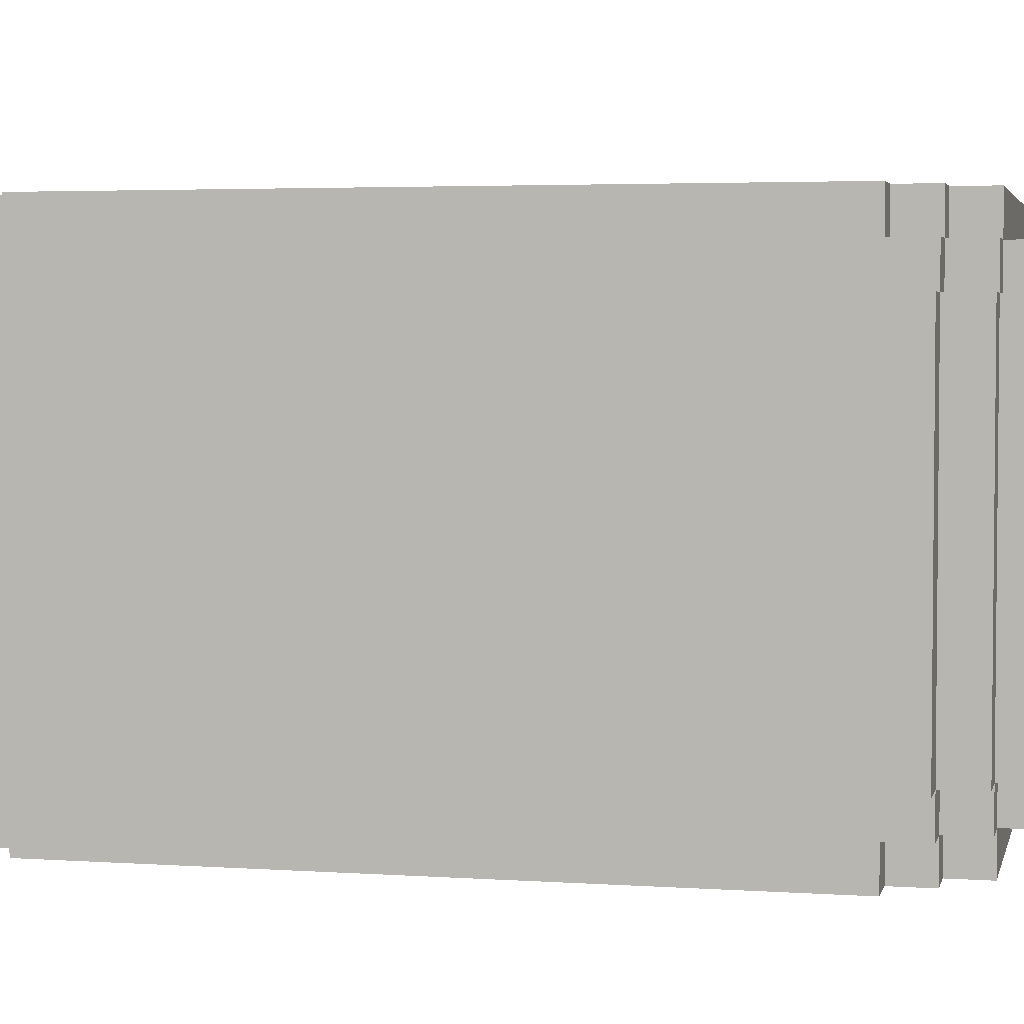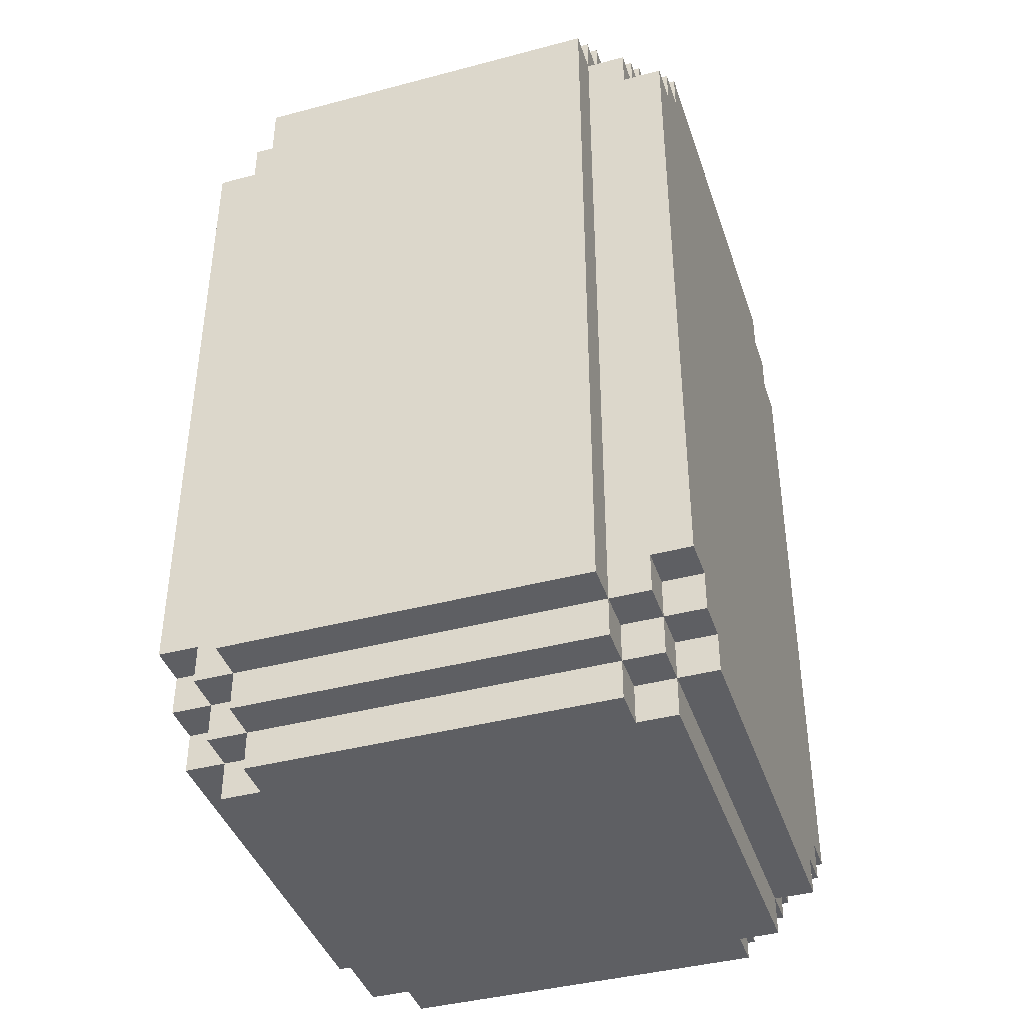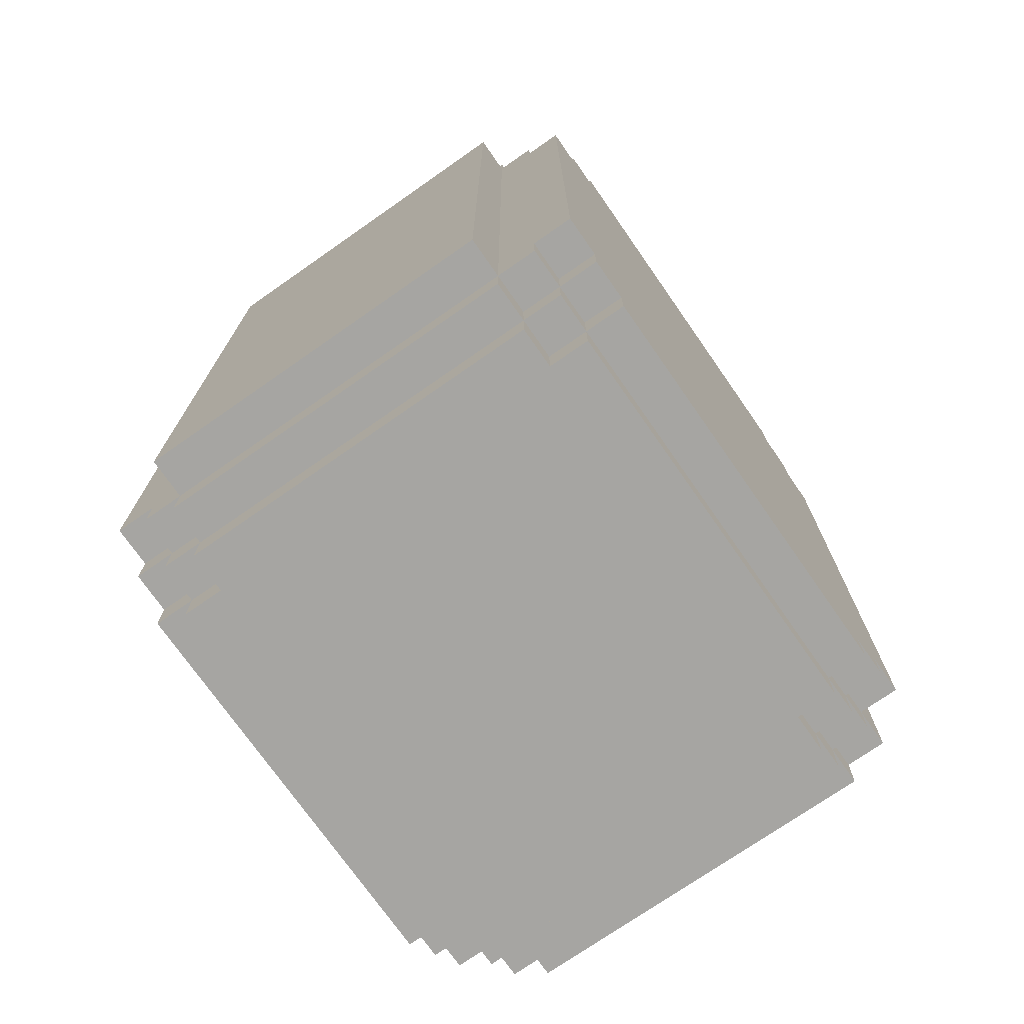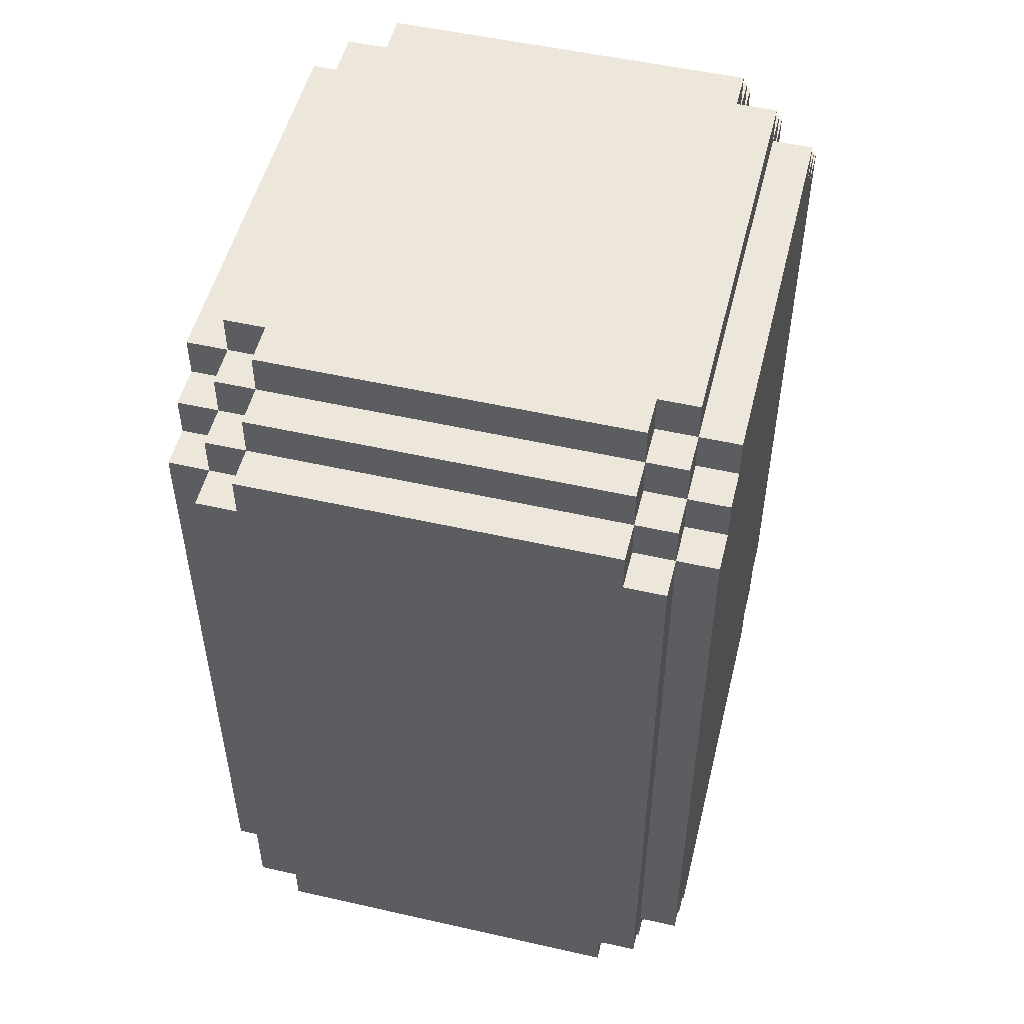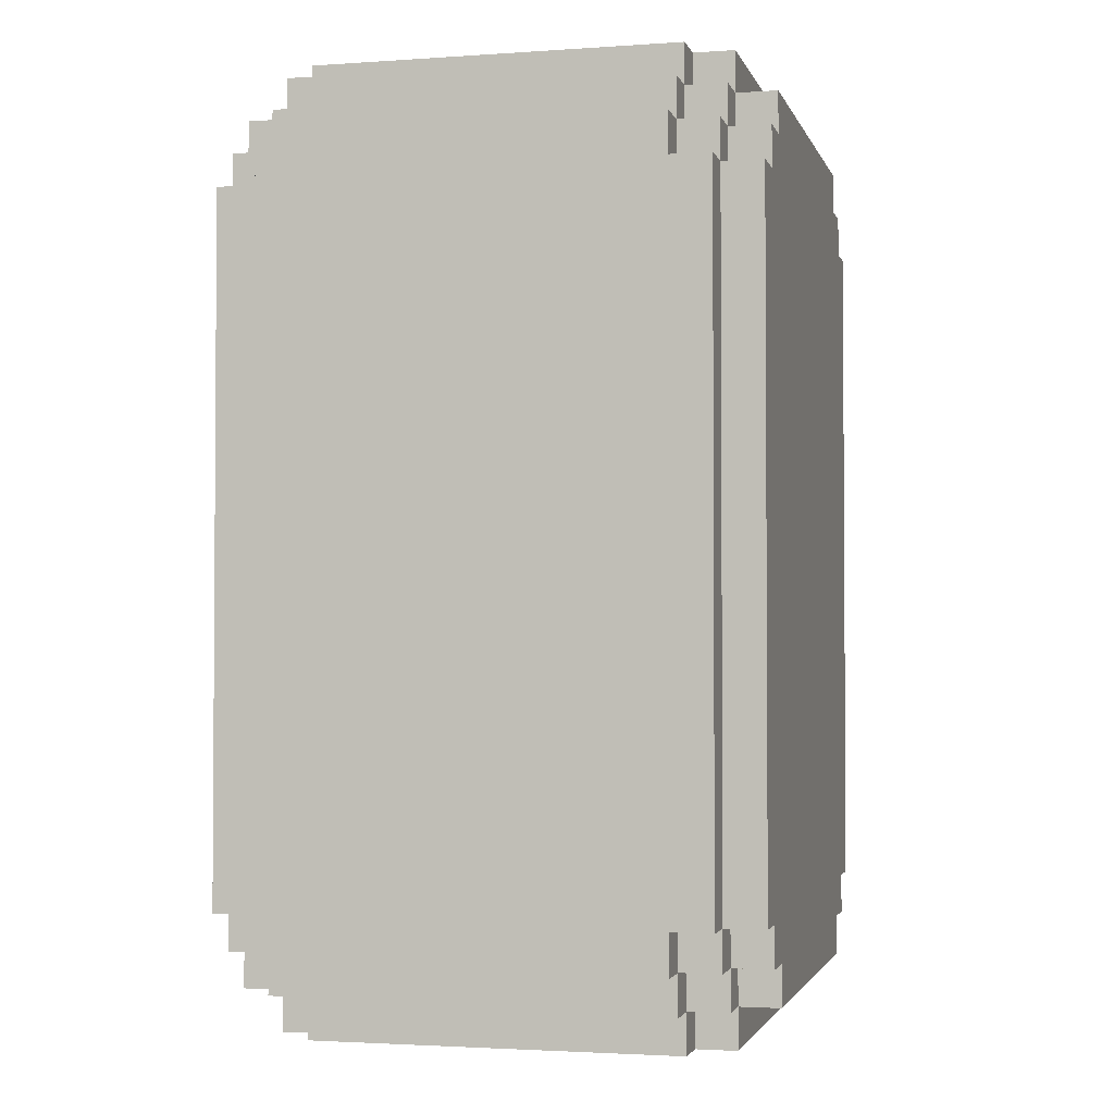
<metadata>
{"format":"obj","ext":"obj","renderer":"f3d","projection":"perspective","resolution":1024,"background":"white","views":[{"elev":3.5,"azim":103.0,"up":"+Z"},{"elev":-40.9,"azim":107.9,"up":"+Y"},{"elev":-73.7,"azim":124.9,"up":"+Y"},{"elev":51.7,"azim":-76.2,"up":"+Y"},{"elev":-2.3,"azim":-76.0,"up":"+Y"}]}
</metadata>
<code>
v -42 36 -5
v -42 36 -14
v -42 37 -4
v -42 37 -5
v -42 37 -14
v -42 37 -15
v -42 54 -4
v -42 54 -5
v -42 54 -14
v -42 54 -15
v -42 55 -5
v -42 55 -14
v -41 35 -5
v -41 35 -14
v -41 36 -4
v -41 36 -5
v -41 36 -14
v -41 36 -15
v -41 37 -3
v -41 37 -4
v -41 37 -5
v -41 37 -14
v -41 37 -15
v -41 37 -16
v -41 54 -3
v -41 54 -4
v -41 54 -5
v -41 54 -14
v -41 54 -15
v -41 54 -16
v -41 55 -4
v -41 55 -5
v -41 55 -14
v -41 55 -15
v -41 56 -5
v -41 56 -14
v -40 34 -5
v -40 34 -14
v -40 35 -4
v -40 35 -5
v -40 35 -14
v -40 35 -15
v -40 36 -3
v -40 36 -4
v -40 36 -5
v -40 36 -14
v -40 36 -15
v -40 36 -16
v -40 37 -3
v -40 37 -4
v -40 37 -15
v -40 37 -16
v -40 54 -3
v -40 54 -4
v -40 54 -15
v -40 54 -16
v -40 55 -3
v -40 55 -4
v -40 55 -5
v -40 55 -14
v -40 55 -15
v -40 55 -16
v -40 56 -4
v -40 56 -5
v -40 56 -14
v -40 56 -15
v -40 57 -5
v -40 57 -14
v -39 34 -4
v -39 34 -5
v -39 34 -14
v -39 34 -15
v -39 35 -3
v -39 35 -4
v -39 35 -5
v -39 35 -14
v -39 35 -15
v -39 35 -16
v -39 36 -3
v -39 36 -4
v -39 36 -15
v -39 36 -16
v -39 55 -3
v -39 55 -4
v -39 55 -15
v -39 55 -16
v -39 56 -3
v -39 56 -4
v -39 56 -5
v -39 56 -14
v -39 56 -15
v -39 56 -16
v -39 57 -4
v -39 57 -5
v -39 57 -14
v -39 57 -15
v -29 34 -4
v -29 34 -5
v -29 34 -14
v -29 34 -15
v -29 35 -3
v -29 35 -4
v -29 35 -5
v -29 35 -14
v -29 35 -15
v -29 35 -16
v -29 36 -3
v -29 36 -4
v -29 36 -15
v -29 36 -16
v -29 55 -3
v -29 55 -4
v -29 55 -15
v -29 55 -16
v -29 56 -3
v -29 56 -4
v -29 56 -5
v -29 56 -14
v -29 56 -15
v -29 56 -16
v -29 57 -4
v -29 57 -5
v -29 57 -14
v -29 57 -15
v -28 34 -5
v -28 34 -14
v -28 35 -4
v -28 35 -5
v -28 35 -14
v -28 35 -15
v -28 36 -3
v -28 36 -4
v -28 36 -5
v -28 36 -14
v -28 36 -15
v -28 36 -16
v -28 37 -3
v -28 37 -4
v -28 37 -15
v -28 37 -16
v -28 54 -3
v -28 54 -4
v -28 54 -15
v -28 54 -16
v -28 55 -3
v -28 55 -4
v -28 55 -5
v -28 55 -14
v -28 55 -15
v -28 55 -16
v -28 56 -4
v -28 56 -5
v -28 56 -14
v -28 56 -15
v -28 57 -5
v -28 57 -14
v -27 35 -5
v -27 35 -14
v -27 36 -4
v -27 36 -5
v -27 36 -14
v -27 36 -15
v -27 37 -3
v -27 37 -4
v -27 37 -15
v -27 37 -16
v -27 54 -3
v -27 54 -4
v -27 54 -15
v -27 54 -16
v -27 55 -4
v -27 55 -5
v -27 55 -14
v -27 55 -15
v -27 56 -5
v -27 56 -14
v -26 36 -5
v -26 36 -14
v -26 55 -5
v -26 55 -14
v -41 37 -3
v -41 54 -3
v -40 36 -3
v -40 37 -3
v -40 54 -3
v -40 55 -3
v -39 35 -3
v -39 36 -3
v -39 55 -3
v -39 56 -3
v -29 35 -3
v -29 36 -3
v -29 55 -3
v -29 56 -3
v -28 36 -3
v -28 37 -3
v -28 54 -3
v -28 55 -3
v -27 37 -3
v -27 54 -3
v -42 37 -4
v -42 54 -4
v -41 36 -4
v -41 37 -4
v -41 54 -4
v -41 55 -4
v -40 35 -4
v -40 36 -4
v -40 37 -4
v -40 54 -4
v -40 55 -4
v -40 56 -4
v -39 34 -4
v -39 35 -4
v -39 36 -4
v -39 55 -4
v -39 56 -4
v -39 57 -4
v -29 34 -4
v -29 35 -4
v -29 36 -4
v -29 55 -4
v -29 56 -4
v -29 57 -4
v -28 35 -4
v -28 36 -4
v -28 37 -4
v -28 54 -4
v -28 55 -4
v -28 56 -4
v -27 36 -4
v -27 37 -4
v -27 54 -4
v -27 55 -4
v -42 36 -5
v -42 37 -5
v -42 54 -5
v -42 55 -5
v -41 35 -5
v -41 36 -5
v -41 37 -5
v -41 54 -5
v -41 55 -5
v -41 56 -5
v -40 34 -5
v -40 35 -5
v -40 36 -5
v -40 55 -5
v -40 56 -5
v -40 57 -5
v -39 34 -5
v -39 35 -5
v -39 56 -5
v -39 57 -5
v -29 34 -5
v -29 35 -5
v -29 56 -5
v -29 57 -5
v -28 34 -5
v -28 35 -5
v -28 36 -5
v -28 55 -5
v -28 56 -5
v -28 57 -5
v -27 35 -5
v -27 36 -5
v -27 55 -5
v -27 56 -5
v -26 36 -5
v -26 55 -5
v -42 36 -14
v -42 37 -14
v -42 54 -14
v -42 55 -14
v -41 35 -14
v -41 36 -14
v -41 37 -14
v -41 54 -14
v -41 55 -14
v -41 56 -14
v -40 34 -14
v -40 35 -14
v -40 36 -14
v -40 55 -14
v -40 56 -14
v -40 57 -14
v -39 34 -14
v -39 35 -14
v -39 56 -14
v -39 57 -14
v -29 34 -14
v -29 35 -14
v -29 56 -14
v -29 57 -14
v -28 34 -14
v -28 35 -14
v -28 36 -14
v -28 55 -14
v -28 56 -14
v -28 57 -14
v -27 35 -14
v -27 36 -14
v -27 55 -14
v -27 56 -14
v -26 36 -14
v -26 55 -14
v -42 37 -15
v -42 54 -15
v -41 36 -15
v -41 37 -15
v -41 54 -15
v -41 55 -15
v -40 35 -15
v -40 36 -15
v -40 37 -15
v -40 54 -15
v -40 55 -15
v -40 56 -15
v -39 34 -15
v -39 35 -15
v -39 36 -15
v -39 55 -15
v -39 56 -15
v -39 57 -15
v -29 34 -15
v -29 35 -15
v -29 36 -15
v -29 55 -15
v -29 56 -15
v -29 57 -15
v -28 35 -15
v -28 36 -15
v -28 37 -15
v -28 54 -15
v -28 55 -15
v -28 56 -15
v -27 36 -15
v -27 37 -15
v -27 54 -15
v -27 55 -15
v -41 37 -16
v -41 54 -16
v -40 36 -16
v -40 37 -16
v -40 54 -16
v -40 55 -16
v -39 35 -16
v -39 36 -16
v -39 55 -16
v -39 56 -16
v -29 35 -16
v -29 36 -16
v -29 55 -16
v -29 56 -16
v -28 36 -16
v -28 37 -16
v -28 54 -16
v -28 55 -16
v -27 37 -16
v -27 54 -16
v -39 34 -4
v -29 34 -4
v -40 34 -5
v -39 34 -5
v -29 34 -5
v -28 34 -5
v -40 34 -14
v -39 34 -14
v -29 34 -14
v -28 34 -14
v -39 34 -15
v -29 34 -15
v -39 35 -3
v -29 35 -3
v -40 35 -4
v -39 35 -4
v -29 35 -4
v -28 35 -4
v -41 35 -5
v -40 35 -5
v -39 35 -5
v -29 35 -5
v -28 35 -5
v -27 35 -5
v -41 35 -14
v -40 35 -14
v -39 35 -14
v -29 35 -14
v -28 35 -14
v -27 35 -14
v -40 35 -15
v -39 35 -15
v -29 35 -15
v -28 35 -15
v -39 35 -16
v -29 35 -16
v -40 36 -3
v -39 36 -3
v -29 36 -3
v -28 36 -3
v -41 36 -4
v -40 36 -4
v -39 36 -4
v -29 36 -4
v -28 36 -4
v -27 36 -4
v -42 36 -5
v -41 36 -5
v -40 36 -5
v -28 36 -5
v -27 36 -5
v -26 36 -5
v -42 36 -14
v -41 36 -14
v -40 36 -14
v -28 36 -14
v -27 36 -14
v -26 36 -14
v -41 36 -15
v -40 36 -15
v -39 36 -15
v -29 36 -15
v -28 36 -15
v -27 36 -15
v -40 36 -16
v -39 36 -16
v -29 36 -16
v -28 36 -16
v -41 37 -3
v -40 37 -3
v -28 37 -3
v -27 37 -3
v -42 37 -4
v -41 37 -4
v -40 37 -4
v -28 37 -4
v -27 37 -4
v -42 37 -5
v -41 37 -5
v -42 37 -14
v -41 37 -14
v -42 37 -15
v -41 37 -15
v -40 37 -15
v -28 37 -15
v -27 37 -15
v -41 37 -16
v -40 37 -16
v -28 37 -16
v -27 37 -16
v -41 54 -3
v -40 54 -3
v -28 54 -3
v -27 54 -3
v -42 54 -4
v -41 54 -4
v -40 54 -4
v -28 54 -4
v -27 54 -4
v -42 54 -5
v -41 54 -5
v -42 54 -14
v -41 54 -14
v -42 54 -15
v -41 54 -15
v -40 54 -15
v -28 54 -15
v -27 54 -15
v -41 54 -16
v -40 54 -16
v -28 54 -16
v -27 54 -16
v -40 55 -3
v -39 55 -3
v -29 55 -3
v -28 55 -3
v -41 55 -4
v -40 55 -4
v -39 55 -4
v -29 55 -4
v -28 55 -4
v -27 55 -4
v -42 55 -5
v -41 55 -5
v -40 55 -5
v -28 55 -5
v -27 55 -5
v -26 55 -5
v -42 55 -14
v -41 55 -14
v -40 55 -14
v -28 55 -14
v -27 55 -14
v -26 55 -14
v -41 55 -15
v -40 55 -15
v -39 55 -15
v -29 55 -15
v -28 55 -15
v -27 55 -15
v -40 55 -16
v -39 55 -16
v -29 55 -16
v -28 55 -16
v -39 56 -3
v -29 56 -3
v -40 56 -4
v -39 56 -4
v -29 56 -4
v -28 56 -4
v -41 56 -5
v -40 56 -5
v -39 56 -5
v -29 56 -5
v -28 56 -5
v -27 56 -5
v -41 56 -14
v -40 56 -14
v -39 56 -14
v -29 56 -14
v -28 56 -14
v -27 56 -14
v -40 56 -15
v -39 56 -15
v -29 56 -15
v -28 56 -15
v -39 56 -16
v -29 56 -16
v -39 57 -4
v -29 57 -4
v -40 57 -5
v -39 57 -5
v -29 57 -5
v -28 57 -5
v -40 57 -14
v -39 57 -14
v -29 57 -14
v -28 57 -14
v -39 57 -15
v -29 57 -15
f 4 2 1
f 5 2 4
f 7 4 3
f 7 6 5
f 7 5 4
f 8 6 7
f 9 6 8
f 10 6 9
f 11 9 8
f 12 9 11
f 16 14 13
f 17 14 16
f 20 16 15
f 21 16 20
f 22 18 17
f 23 18 22
f 25 20 19
f 26 20 25
f 29 24 23
f 30 24 29
f 31 27 26
f 32 27 31
f 33 29 28
f 34 29 33
f 35 33 32
f 36 33 35
f 40 38 37
f 41 38 40
f 44 40 39
f 45 40 44
f 46 42 41
f 47 42 46
f 49 44 43
f 50 44 49
f 51 48 47
f 52 48 51
f 57 54 53
f 58 54 57
f 61 56 55
f 62 56 61
f 63 59 58
f 64 59 63
f 65 61 60
f 66 61 65
f 67 65 64
f 68 65 67
f 74 70 69
f 75 70 74
f 76 72 71
f 77 72 76
f 79 74 73
f 80 74 79
f 81 78 77
f 82 78 81
f 87 84 83
f 88 84 87
f 91 86 85
f 92 86 91
f 93 89 88
f 94 89 93
f 95 91 90
f 96 91 95
f 97 98 102
f 102 98 103
f 99 100 104
f 104 100 105
f 101 102 107
f 107 102 108
f 105 106 109
f 109 106 110
f 111 112 115
f 115 112 116
f 113 114 119
f 119 114 120
f 116 117 121
f 121 117 122
f 118 119 123
f 123 119 124
f 125 126 128
f 128 126 129
f 127 128 132
f 132 128 133
f 129 130 134
f 134 130 135
f 131 132 137
f 137 132 138
f 135 136 139
f 139 136 140
f 141 142 145
f 145 142 146
f 143 144 149
f 149 144 150
f 146 147 151
f 151 147 152
f 148 149 153
f 153 149 154
f 152 153 155
f 155 153 156
f 157 158 160
f 160 158 161
f 159 160 164
f 161 162 165
f 163 164 167
f 164 160 168
f 167 164 168
f 165 166 169
f 161 165 169
f 169 166 170
f 168 160 171
f 171 160 172
f 161 169 173
f 173 169 174
f 172 173 175
f 175 173 176
f 177 178 179
f 179 178 180
f 184 182 181
f 185 182 184
f 188 184 183
f 188 186 185
f 188 185 184
f 189 186 188
f 191 188 187
f 191 190 189
f 191 189 188
f 192 190 191
f 193 190 192
f 194 190 193
f 195 193 192
f 196 193 195
f 197 193 196
f 198 193 197
f 199 197 196
f 200 197 199
f 204 202 201
f 205 202 204
f 208 204 203
f 209 204 208
f 210 206 205
f 211 206 210
f 214 208 207
f 215 208 214
f 216 212 211
f 217 212 216
f 219 214 213
f 220 214 219
f 223 218 217
f 224 218 223
f 225 221 220
f 226 221 225
f 229 223 222
f 230 223 229
f 231 227 226
f 232 227 231
f 233 229 228
f 234 229 233
f 240 236 235
f 241 236 240
f 242 238 237
f 243 238 242
f 246 240 239
f 247 240 246
f 248 244 243
f 249 244 248
f 251 246 245
f 252 246 251
f 253 250 249
f 254 250 253
f 259 256 255
f 260 256 259
f 263 258 257
f 264 258 263
f 265 261 260
f 266 261 265
f 267 263 262
f 268 263 267
f 269 267 266
f 270 267 269
f 271 272 276
f 276 272 277
f 273 274 278
f 278 274 279
f 275 276 282
f 282 276 283
f 279 280 284
f 284 280 285
f 281 282 287
f 287 282 288
f 285 286 289
f 289 286 290
f 291 292 295
f 295 292 296
f 293 294 299
f 299 294 300
f 296 297 301
f 301 297 302
f 298 299 303
f 303 299 304
f 302 303 305
f 305 303 306
f 307 308 310
f 310 308 311
f 309 310 314
f 314 310 315
f 311 312 316
f 316 312 317
f 313 314 320
f 320 314 321
f 317 318 322
f 322 318 323
f 319 320 325
f 325 320 326
f 323 324 329
f 329 324 330
f 326 327 331
f 331 327 332
f 328 329 335
f 335 329 336
f 332 333 337
f 337 333 338
f 334 335 339
f 339 335 340
f 341 342 344
f 344 342 345
f 343 344 348
f 345 346 348
f 344 345 348
f 348 346 349
f 347 348 351
f 349 350 351
f 348 349 351
f 351 350 352
f 352 350 353
f 353 350 354
f 352 353 355
f 355 353 356
f 356 353 357
f 357 353 358
f 356 357 359
f 359 357 360
f 364 362 361
f 365 362 364
f 367 364 363
f 367 366 365
f 367 365 364
f 368 366 367
f 369 366 368
f 370 366 369
f 371 369 368
f 372 369 371
f 376 374 373
f 377 374 376
f 380 376 375
f 381 376 380
f 382 378 377
f 383 378 382
f 385 380 379
f 386 380 385
f 389 384 383
f 390 384 389
f 391 387 386
f 392 387 391
f 393 389 388
f 394 389 393
f 395 393 392
f 396 393 395
f 402 398 397
f 403 398 402
f 404 400 399
f 405 400 404
f 408 402 401
f 409 402 408
f 410 406 405
f 411 406 410
f 413 408 407
f 414 408 413
f 417 412 411
f 418 412 417
f 419 415 414
f 420 415 419
f 423 417 416
f 424 417 423
f 425 421 420
f 426 421 425
f 427 423 422
f 428 423 427
f 434 430 429
f 435 430 434
f 436 432 431
f 437 432 436
f 438 434 433
f 439 434 438
f 442 441 440
f 443 441 442
f 447 444 443
f 448 444 447
f 449 446 445
f 450 446 449
f 451 452 456
f 456 452 457
f 453 454 458
f 458 454 459
f 455 456 460
f 460 456 461
f 462 463 464
f 464 463 465
f 465 466 469
f 469 466 470
f 467 468 471
f 471 468 472
f 473 474 478
f 478 474 479
f 475 476 480
f 480 476 481
f 477 478 484
f 484 478 485
f 481 482 486
f 486 482 487
f 483 484 489
f 489 484 490
f 487 488 493
f 493 488 494
f 490 491 495
f 495 491 496
f 492 493 499
f 499 493 500
f 496 497 501
f 501 497 502
f 498 499 503
f 503 499 504
f 505 506 508
f 508 506 509
f 507 508 512
f 512 508 513
f 509 510 514
f 514 510 515
f 511 512 517
f 517 512 518
f 515 516 521
f 521 516 522
f 518 519 523
f 523 519 524
f 520 521 525
f 525 521 526
f 524 525 527
f 527 525 528
f 529 530 532
f 532 530 533
f 531 532 535
f 533 534 535
f 532 533 535
f 535 534 536
f 536 534 537
f 537 534 538
f 536 537 539
f 539 537 540

</code>
